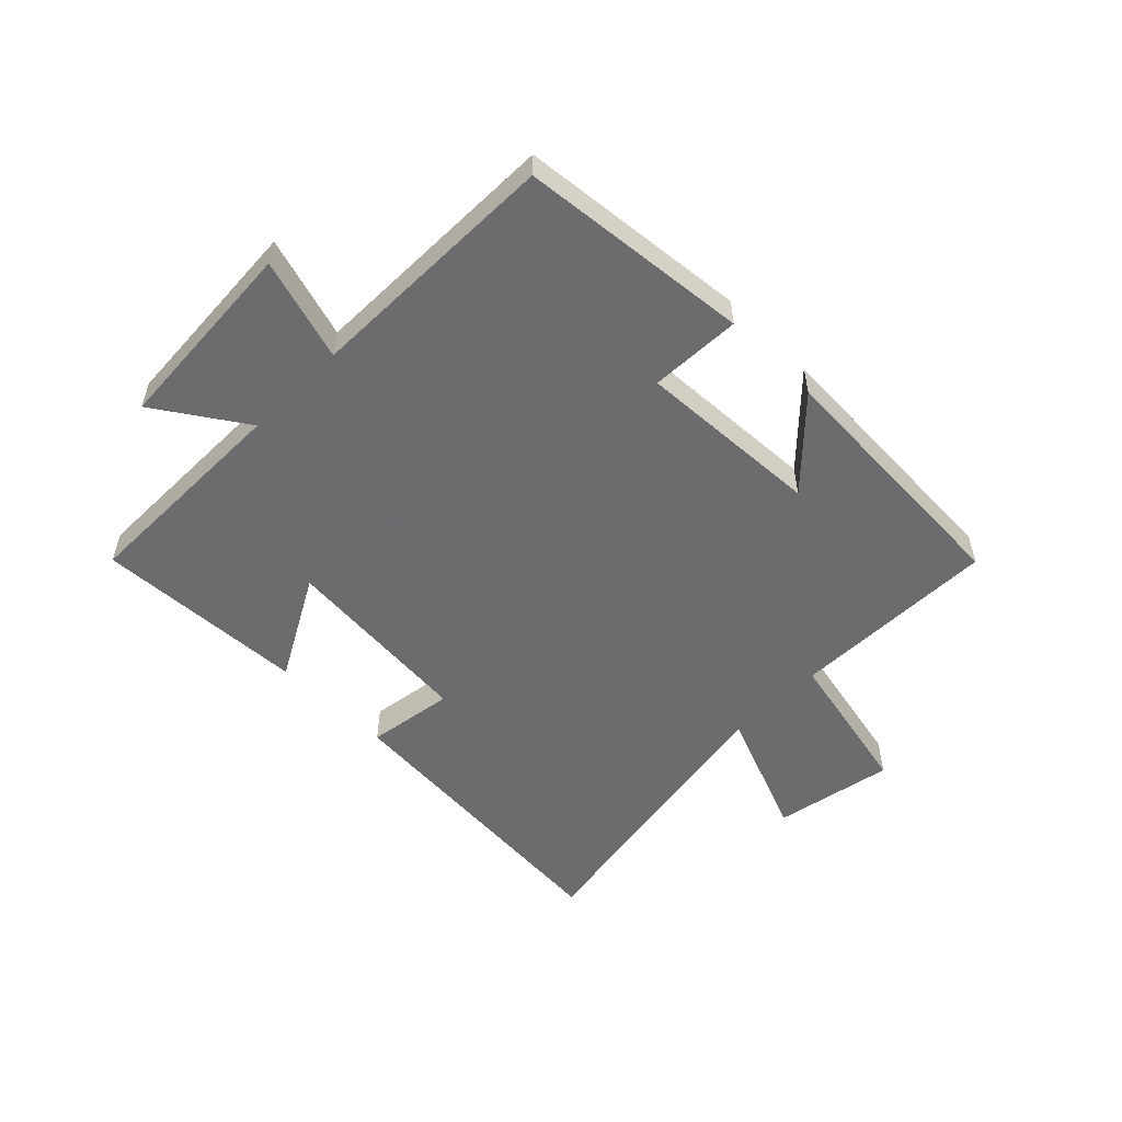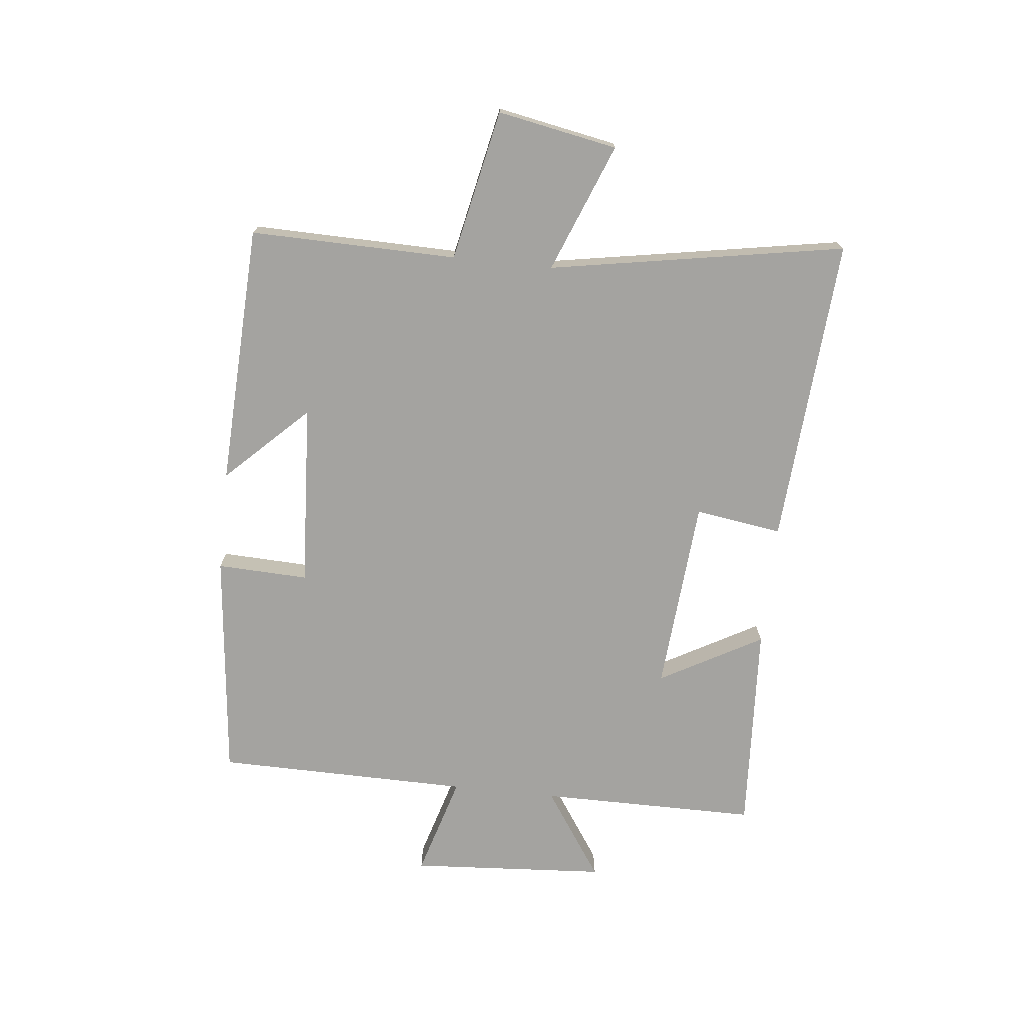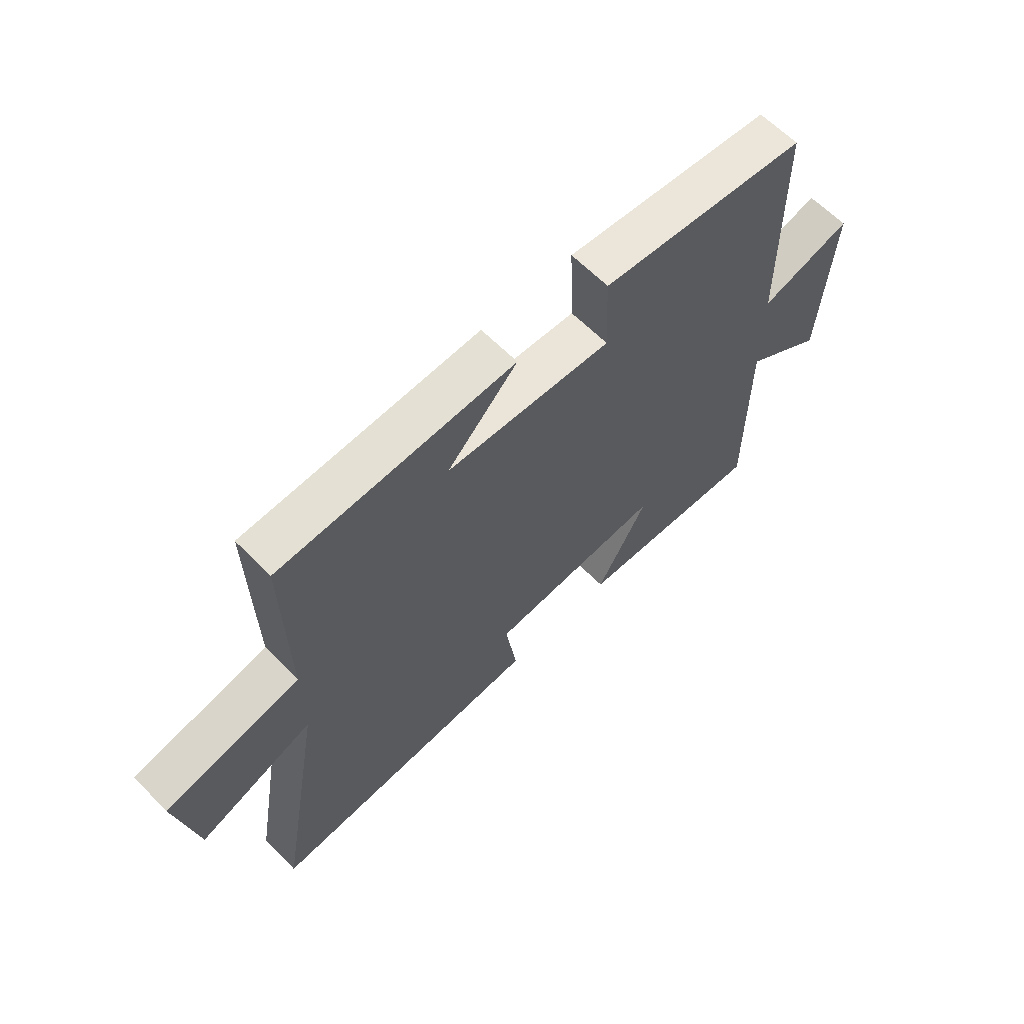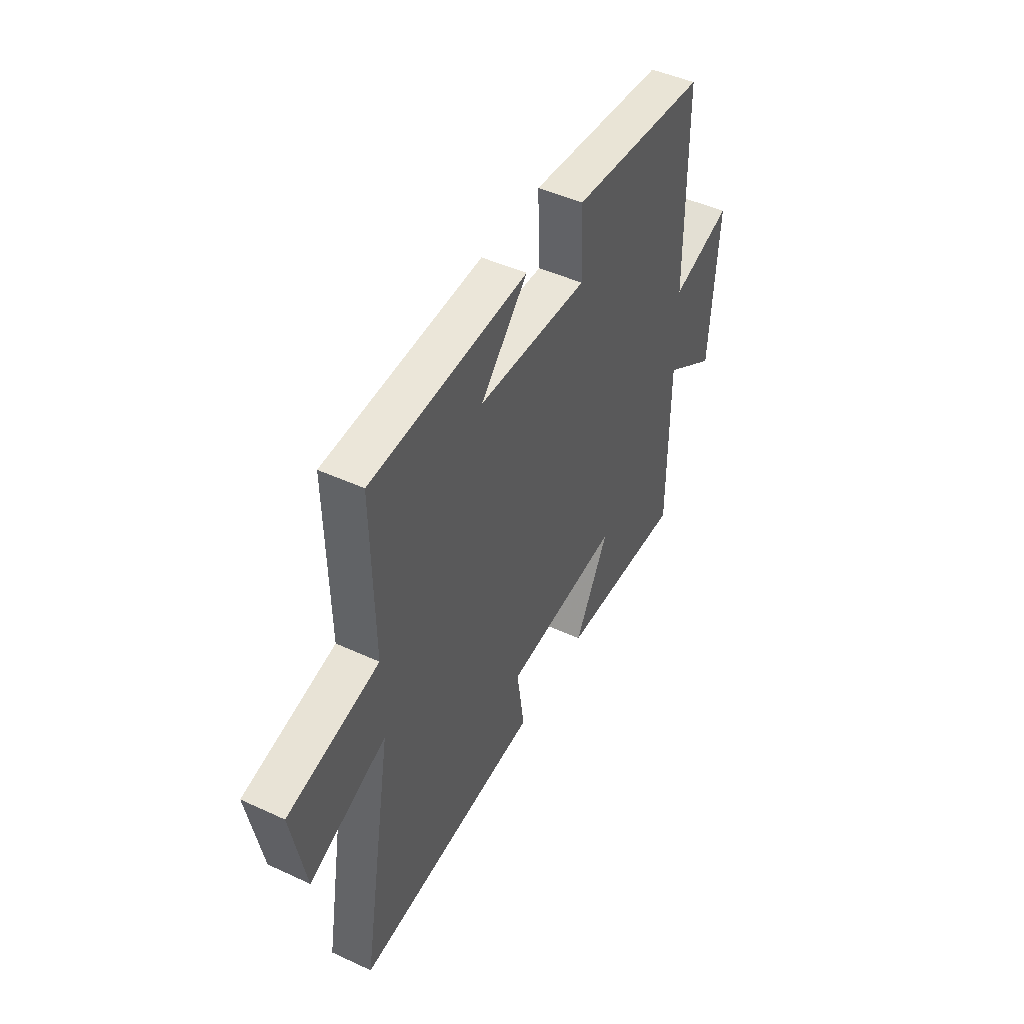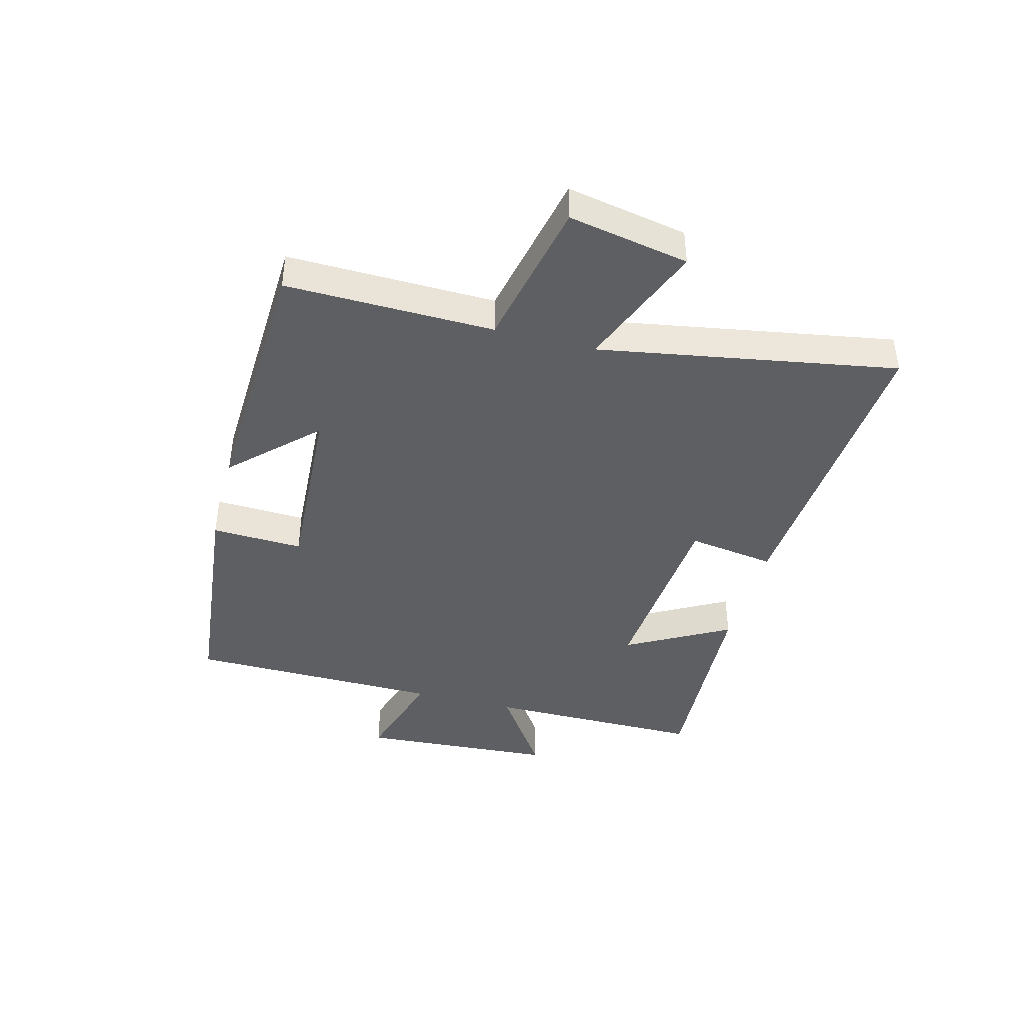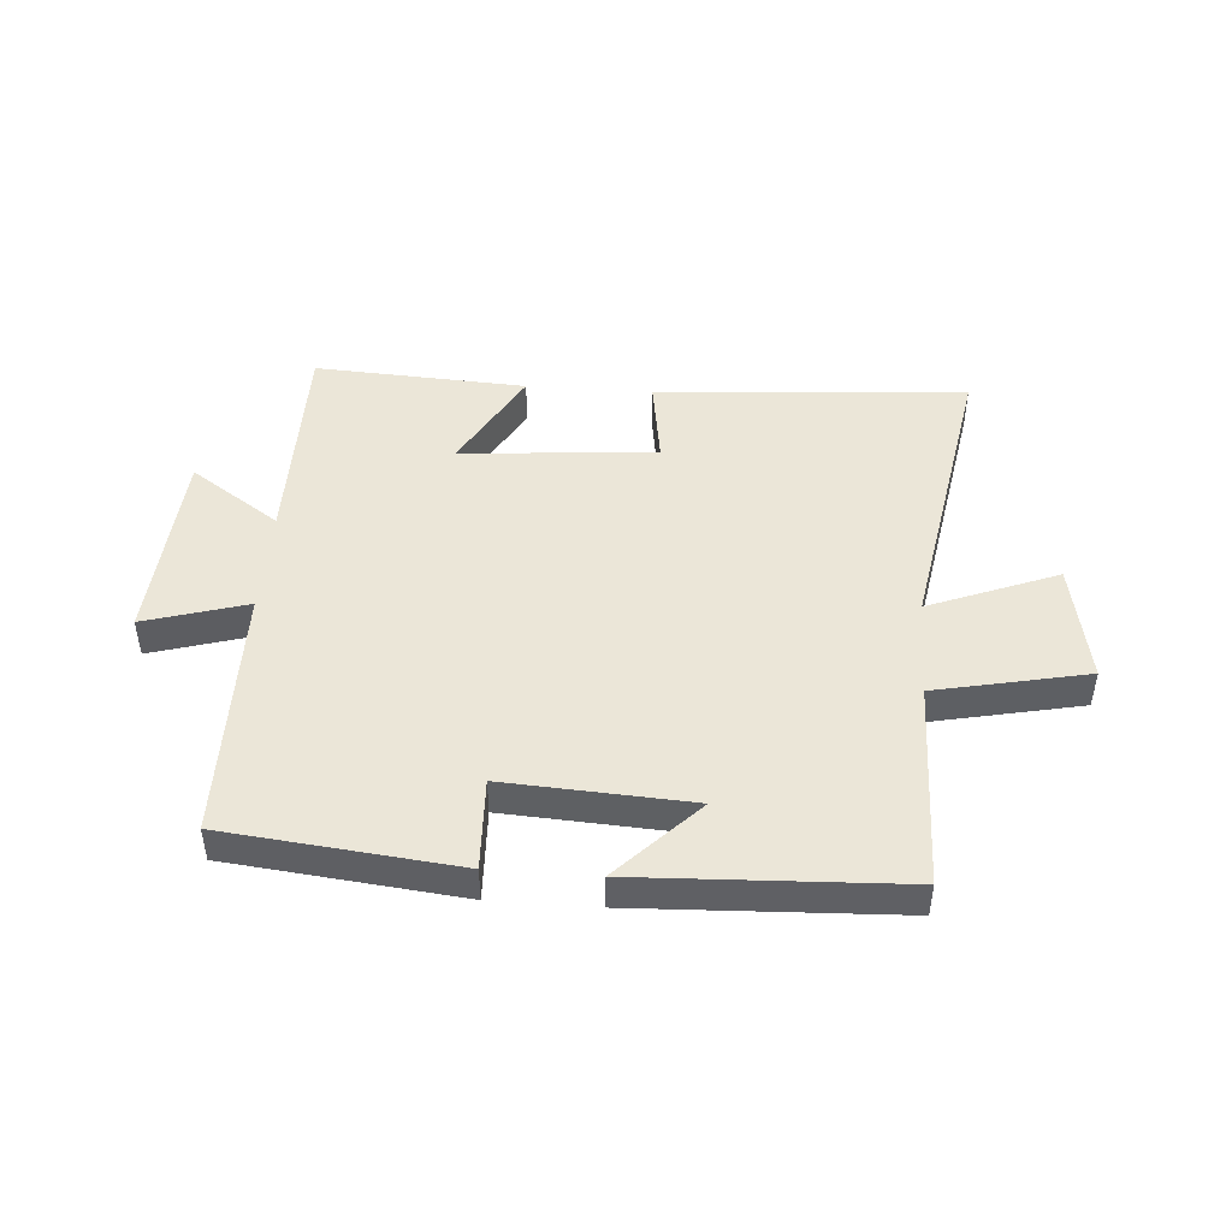
<metadata>
{"format":"obj","ext":"obj","renderer":"f3d","projection":"perspective","resolution":1024,"background":"white","views":[{"elev":-53.8,"azim":-45.0,"up":"+Y"},{"elev":-72.9,"azim":83.9,"up":"+Y"},{"elev":62.7,"azim":135.7,"up":"+Z"},{"elev":46.8,"azim":117.6,"up":"+Z"},{"elev":-41.8,"azim":75.2,"up":"+Y"},{"elev":46.3,"azim":4.2,"up":"+Y"}]}
</metadata>
<code>
v 0.587 0.07 -0.537
v 0.066 0.07 -0.5
v 0.088 0.07 -0.353
v -0.24 0.07 -0.327
v -0.144 0.07 -0.5
v -0.5 0.07 -0.52
v -0.5 0.07 -0.151
v -0.65 0.07 -0.252
v -0.672 0.07 0.08
v -0.5 0.07 0.029
v -0.495 0.07 0.459
v -0.107 0.07 0.5
v -0.113 0.07 0.346
v 0.197 0.07 0.364
v 0.065 0.07 0.5
v 0.506 0.07 0.481
v 0.5 0.07 0.132
v 0.754 0.07 0.079
v 0.716 0.07 -0.123
v 0.5 0.07 -0.038
v 0.587 0 -0.537
v 0.066 0 -0.5
v 0.088 0 -0.353
v -0.24 0 -0.327
v -0.144 0 -0.5
v -0.5 0 -0.52
v -0.5 0 -0.151
v -0.65 0 -0.252
v -0.672 0 0.08
v -0.5 0 0.029
v -0.495 0 0.459
v -0.107 0 0.5
v -0.113 0 0.346
v 0.197 0 0.364
v 0.065 0 0.5
v 0.506 0 0.481
v 0.5 0 0.132
v 0.754 0 0.079
v 0.716 0 -0.123
v 0.5 0 -0.038
f 17 18 19 20
f 14 15 16 17
f 13 14 17 20
f 10 11 12 13
f 10 13 20 1
f 7 8 9 10
f 4 5 6 7
f 3 4 7 10
f 1 2 3
f 1 3 10
f 40 39 38 37
f 37 36 35 34
f 40 37 34 33
f 33 32 31 30
f 21 40 33 30
f 30 29 28 27
f 27 26 25 24
f 30 27 24 23
f 23 22 21
f 30 23 21
f 1 21 22 2
f 2 22 23 3
f 3 23 24 4
f 4 24 25 5
f 5 25 26 6
f 6 26 27 7
f 7 27 28 8
f 8 28 29 9
f 9 29 30 10
f 10 30 31 11
f 11 31 32 12
f 12 32 33 13
f 13 33 34 14
f 14 34 35 15
f 15 35 36 16
f 16 36 37 17
f 17 37 38 18
f 18 38 39 19
f 19 39 40 20
f 20 40 21 1

</code>
